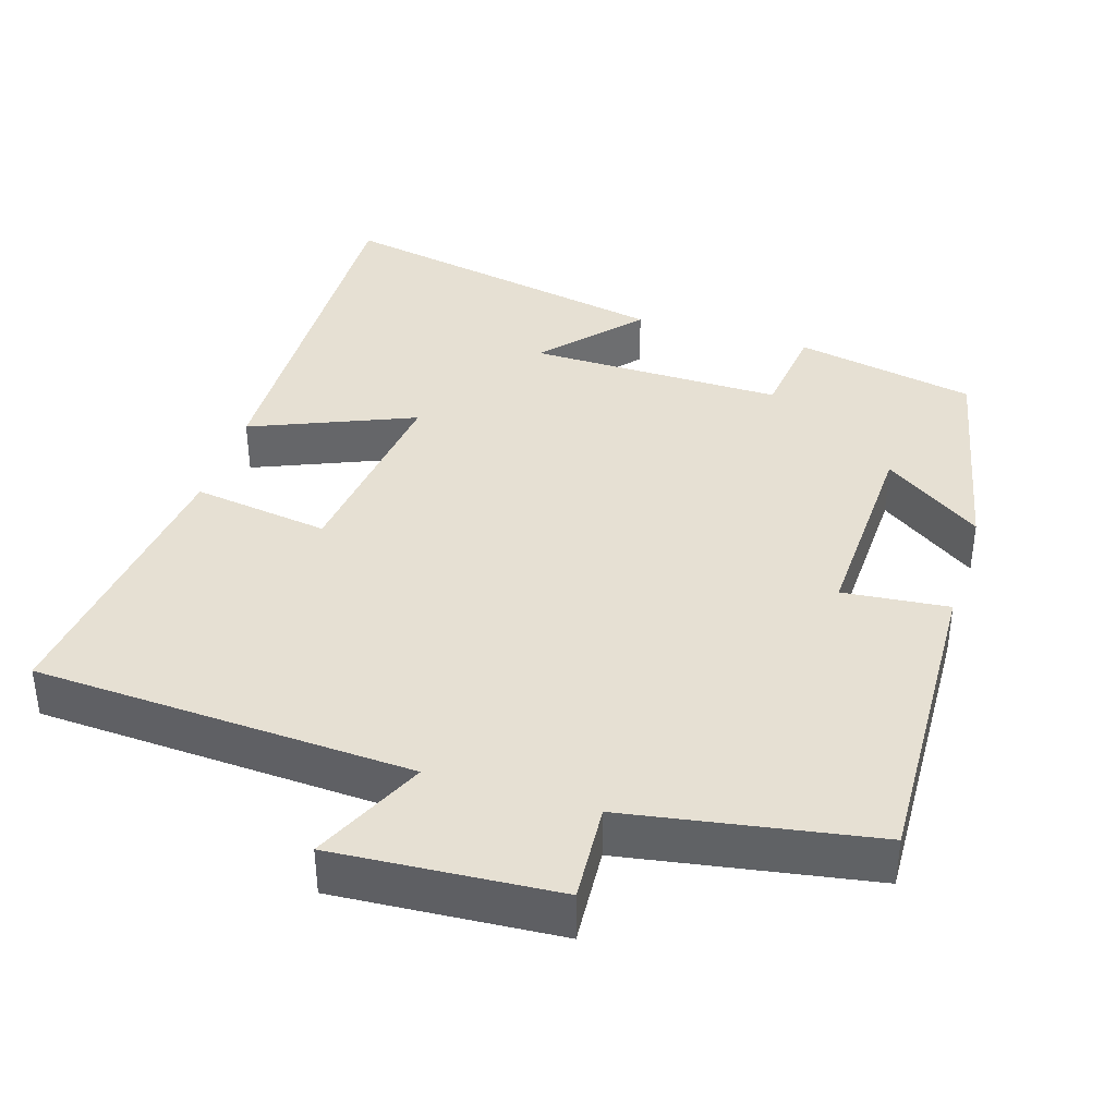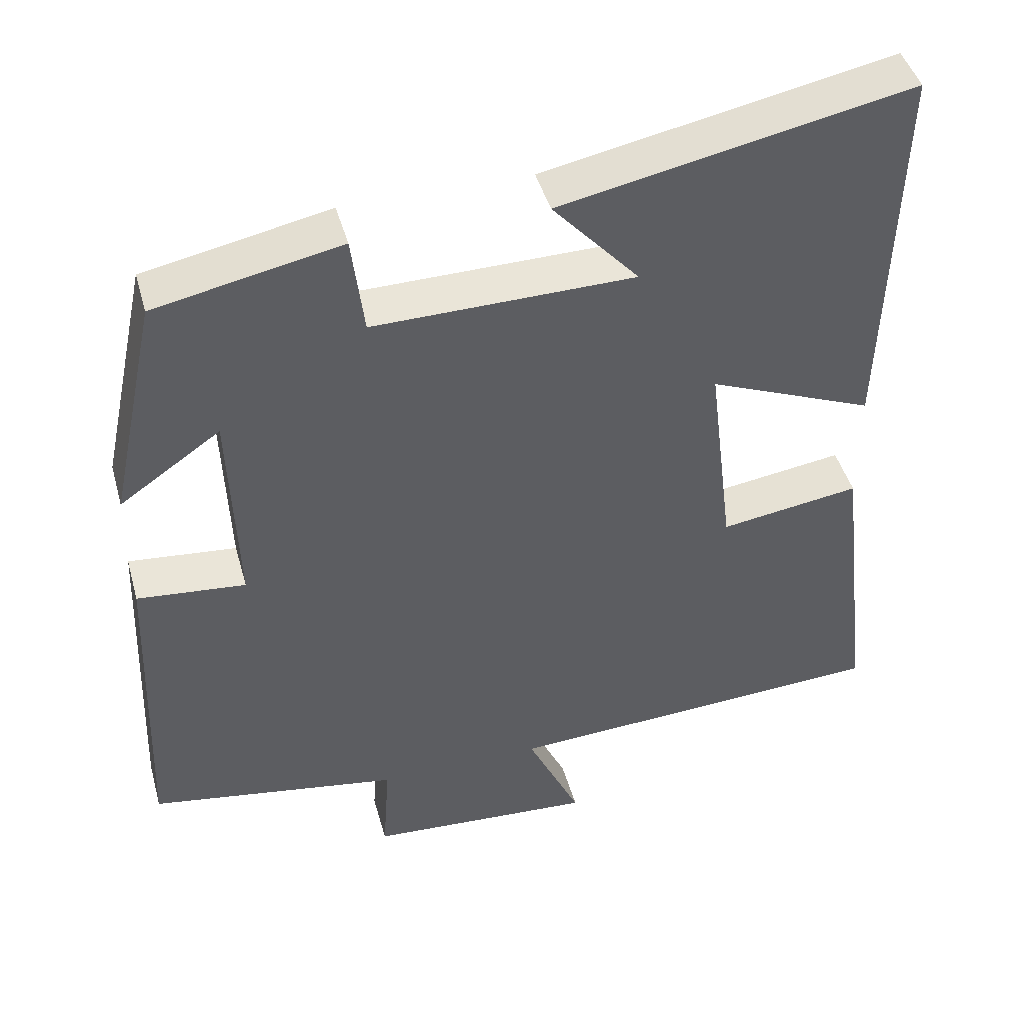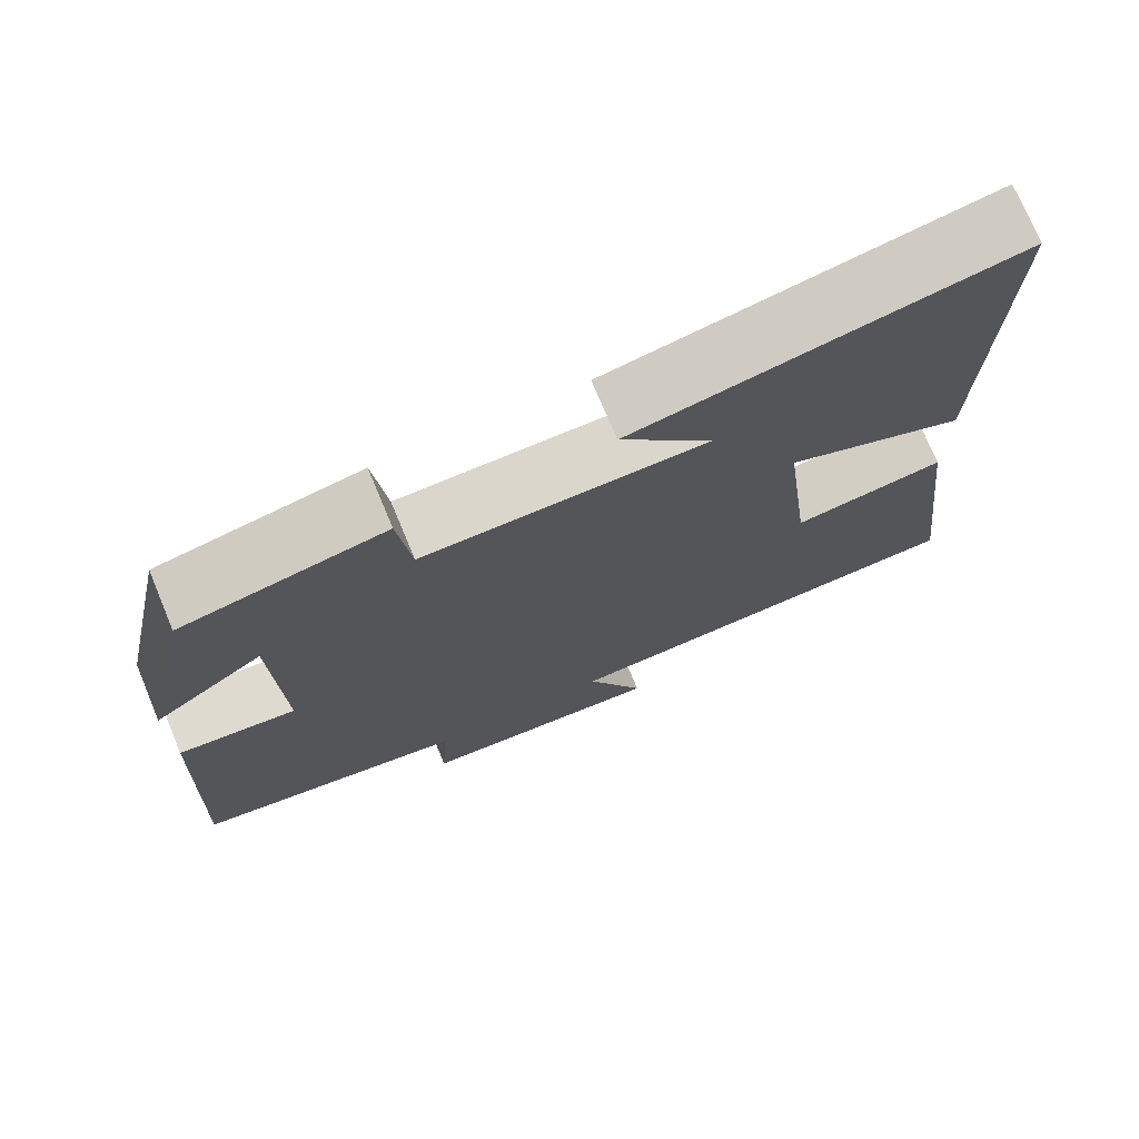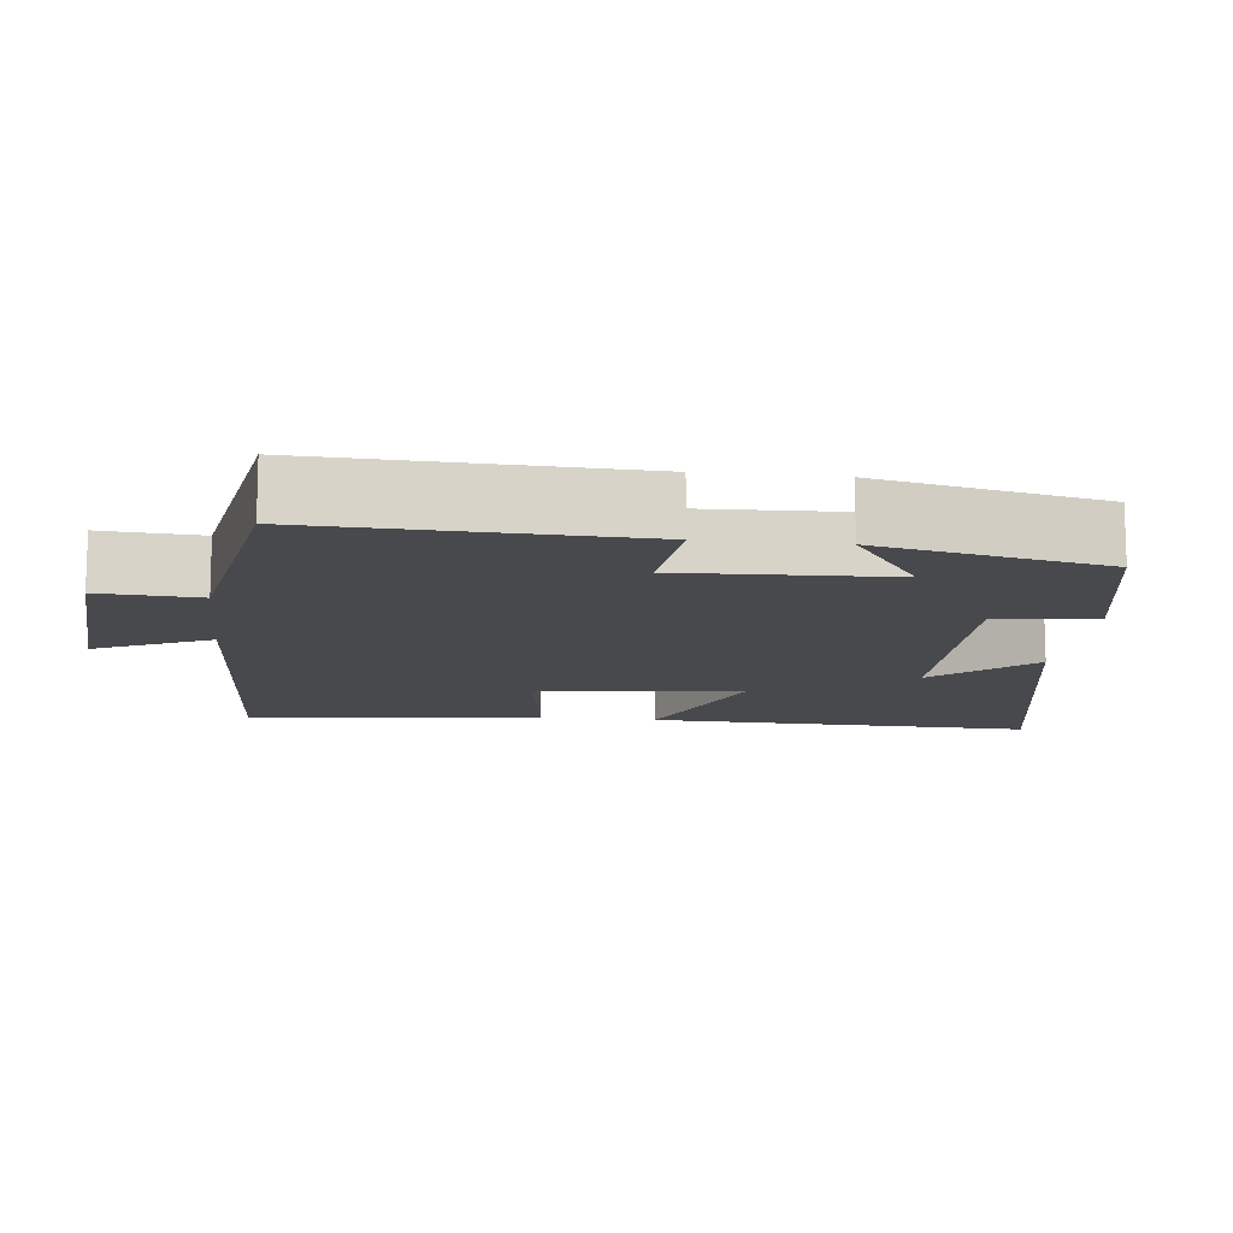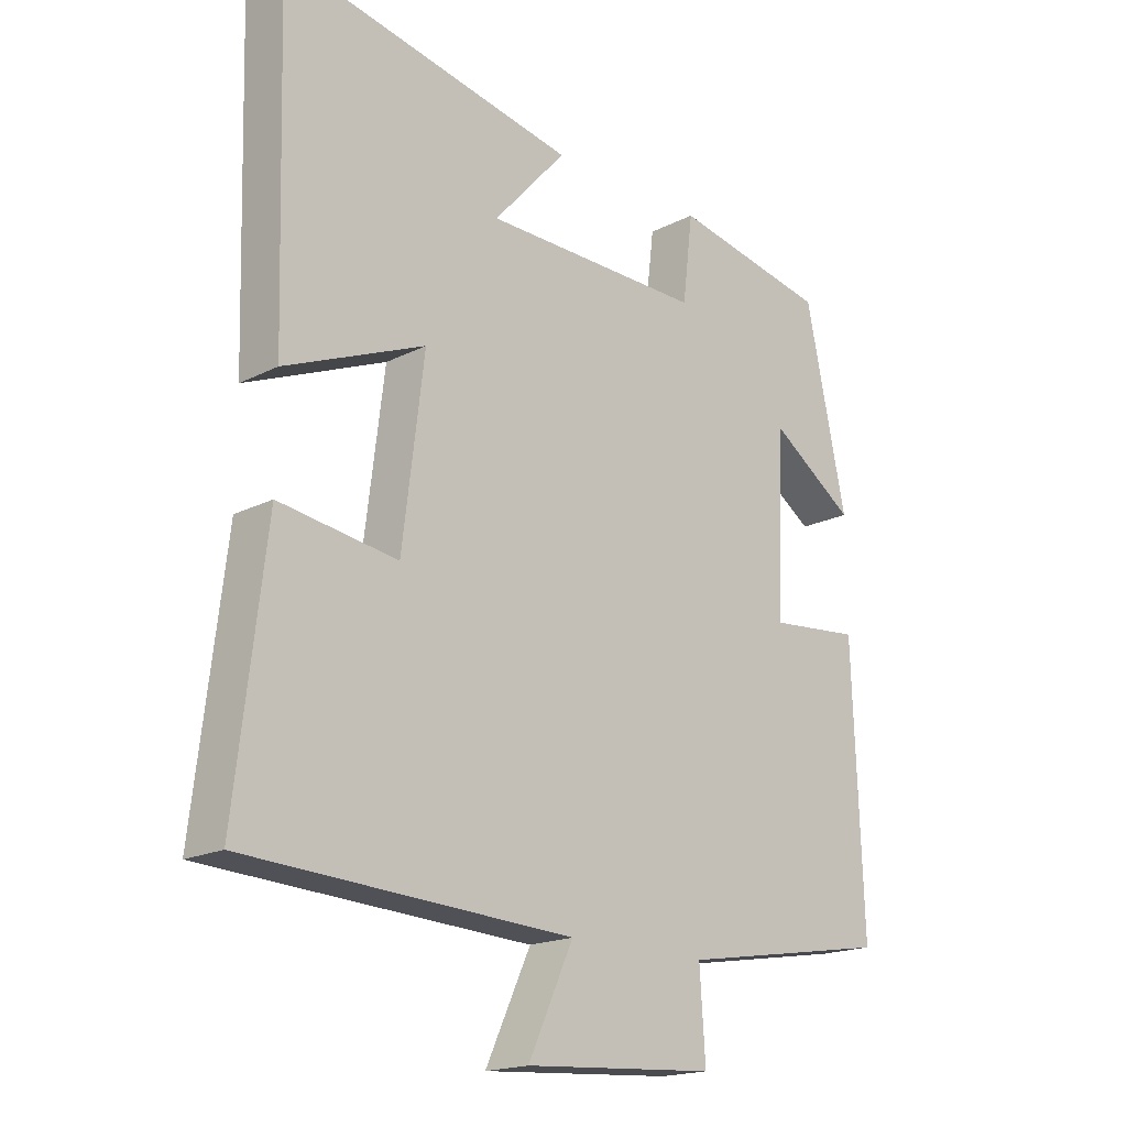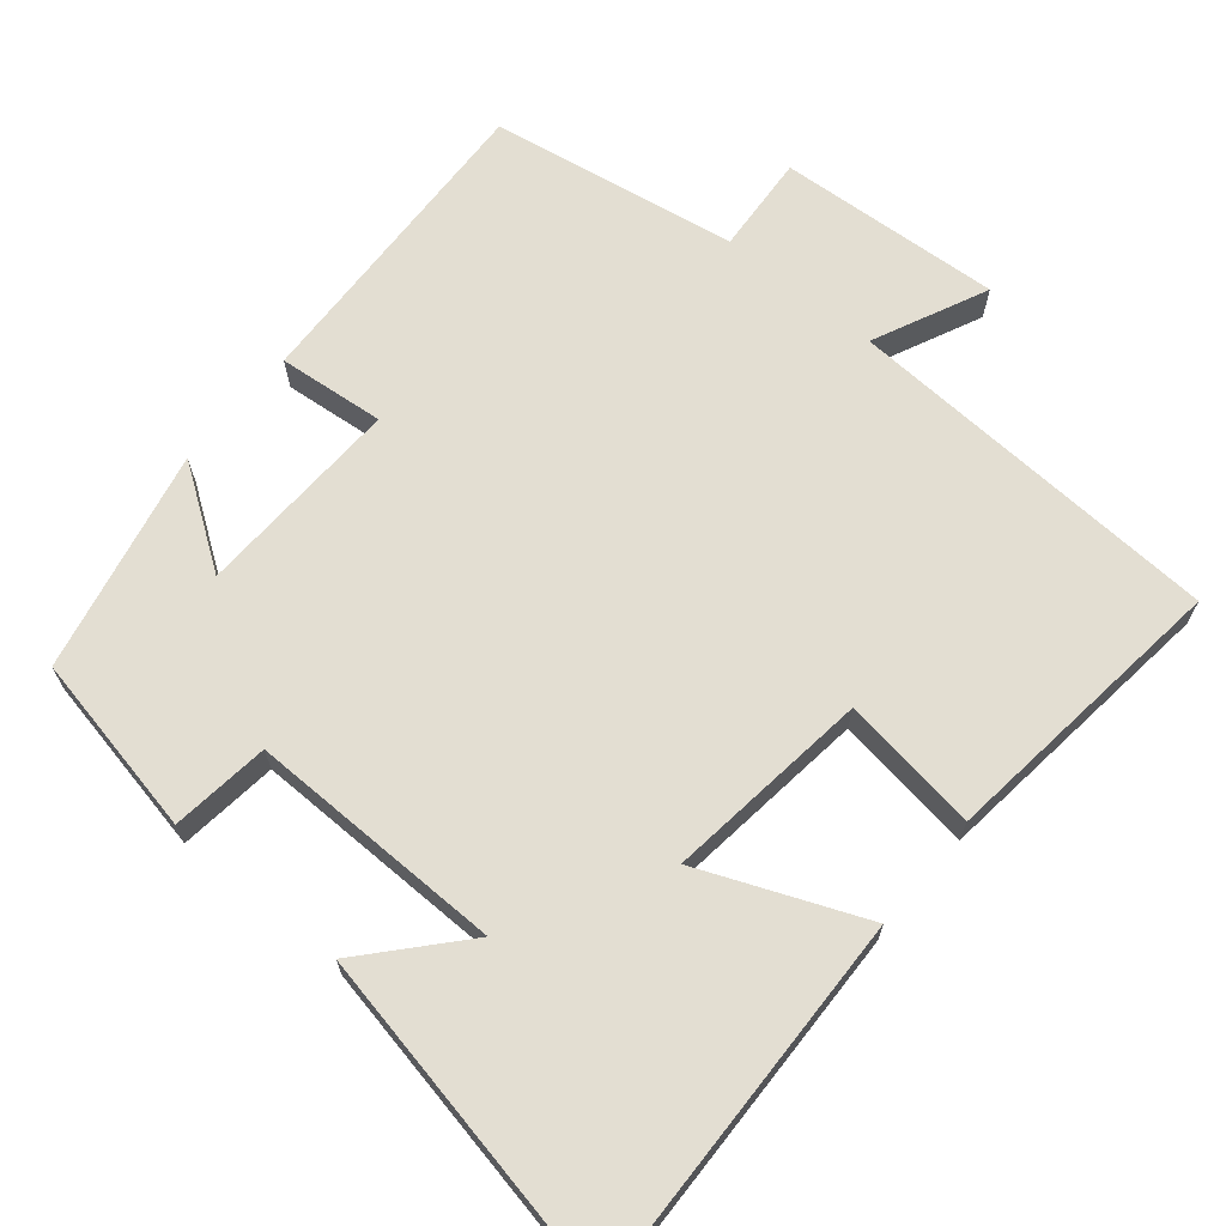
<metadata>
{"format":"obj","ext":"obj","renderer":"f3d","projection":"perspective","resolution":1024,"background":"white","views":[{"elev":38.5,"azim":-162.7,"up":"+Y"},{"elev":44.9,"azim":-15.4,"up":"+Z"},{"elev":73.7,"azim":-22.6,"up":"+Z"},{"elev":-12.5,"azim":-96.5,"up":"+Y"},{"elev":-18.2,"azim":134.6,"up":"+Z"},{"elev":67.4,"azim":39.7,"up":"+Y"}]}
</metadata>
<code>
v 0.515 0.07 0.591
v 0.5 0.07 0.077
v 0.281 0.07 0.168
v 0.315 0.07 -0.106
v 0.5 0.07 -0.079
v 0.547 0.07 -0.473
v 0.036 0.07 -0.5
v 0.107 0.07 -0.653
v -0.193 0.07 -0.633
v -0.184 0.07 -0.5
v -0.516 0.07 -0.444
v -0.5 0.07 -0.02
v -0.357 0.07 -0.034
v -0.367 0.07 0.244
v -0.5 0.07 0.152
v -0.436 0.07 0.451
v -0.192 0.07 0.5
v -0.176 0.07 0.368
v 0.168 0.07 0.372
v 0.054 0.07 0.5
v 0.515 0 0.591
v 0.5 0 0.077
v 0.281 0 0.168
v 0.315 0 -0.106
v 0.5 0 -0.079
v 0.547 0 -0.473
v 0.036 0 -0.5
v 0.107 0 -0.653
v -0.193 0 -0.633
v -0.184 0 -0.5
v -0.516 0 -0.444
v -0.5 0 -0.02
v -0.357 0 -0.034
v -0.367 0 0.244
v -0.5 0 0.152
v -0.436 0 0.451
v -0.192 0 0.5
v -0.176 0 0.368
v 0.168 0 0.372
v 0.054 0 0.5
f 19 20 1 2
f 18 19 2 3
f 16 17 18
f 16 18 3 4
f 14 15 16
f 14 16 4
f 13 14 4
f 10 11 12 13
f 10 13 4
f 7 8 9 10
f 6 7 10
f 4 5 6 10
f 22 21 40 39
f 23 22 39 38
f 38 37 36
f 24 23 38 36
f 36 35 34
f 24 36 34
f 24 34 33
f 33 32 31 30
f 24 33 30
f 30 29 28 27
f 30 27 26
f 30 26 25 24
f 1 21 22 2
f 2 22 23 3
f 3 23 24 4
f 4 24 25 5
f 5 25 26 6
f 6 26 27 7
f 7 27 28 8
f 8 28 29 9
f 9 29 30 10
f 10 30 31 11
f 11 31 32 12
f 12 32 33 13
f 13 33 34 14
f 14 34 35 15
f 15 35 36 16
f 16 36 37 17
f 17 37 38 18
f 18 38 39 19
f 19 39 40 20
f 20 40 21 1

</code>
